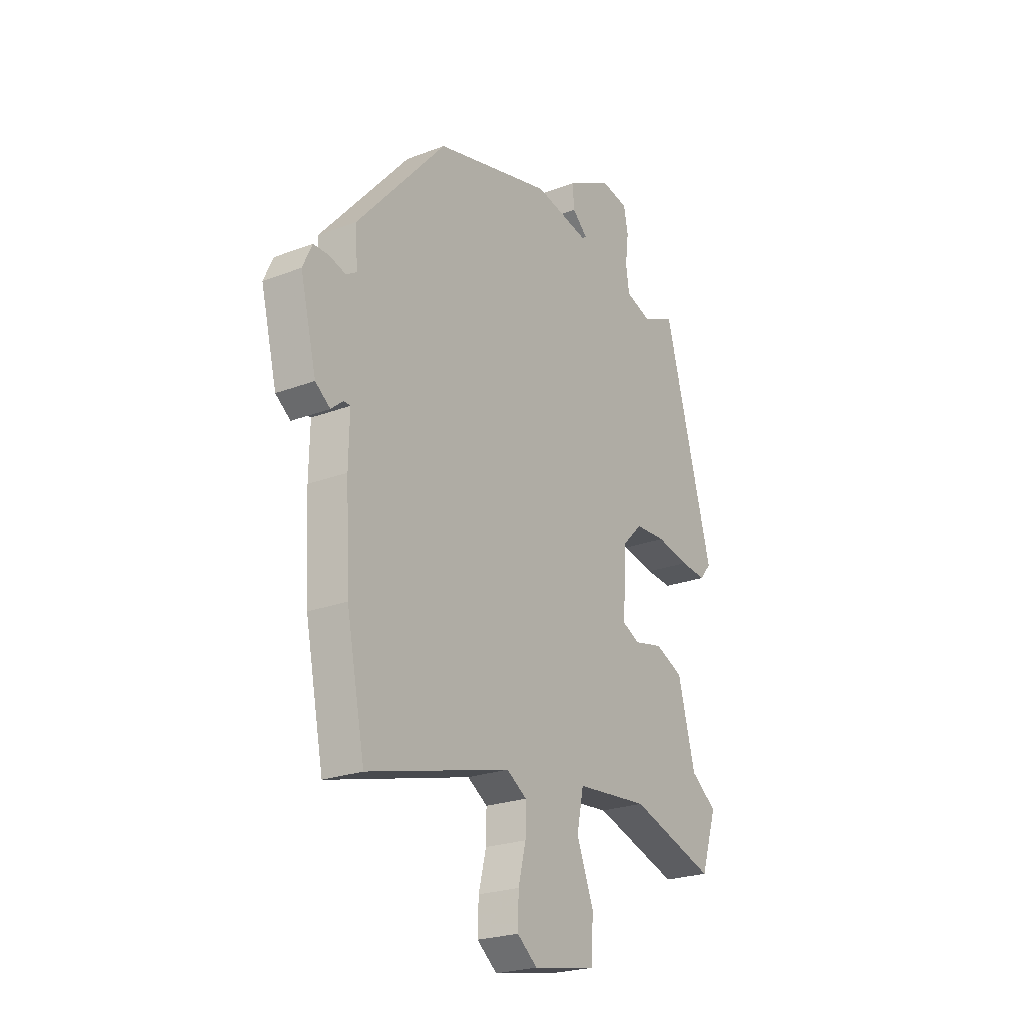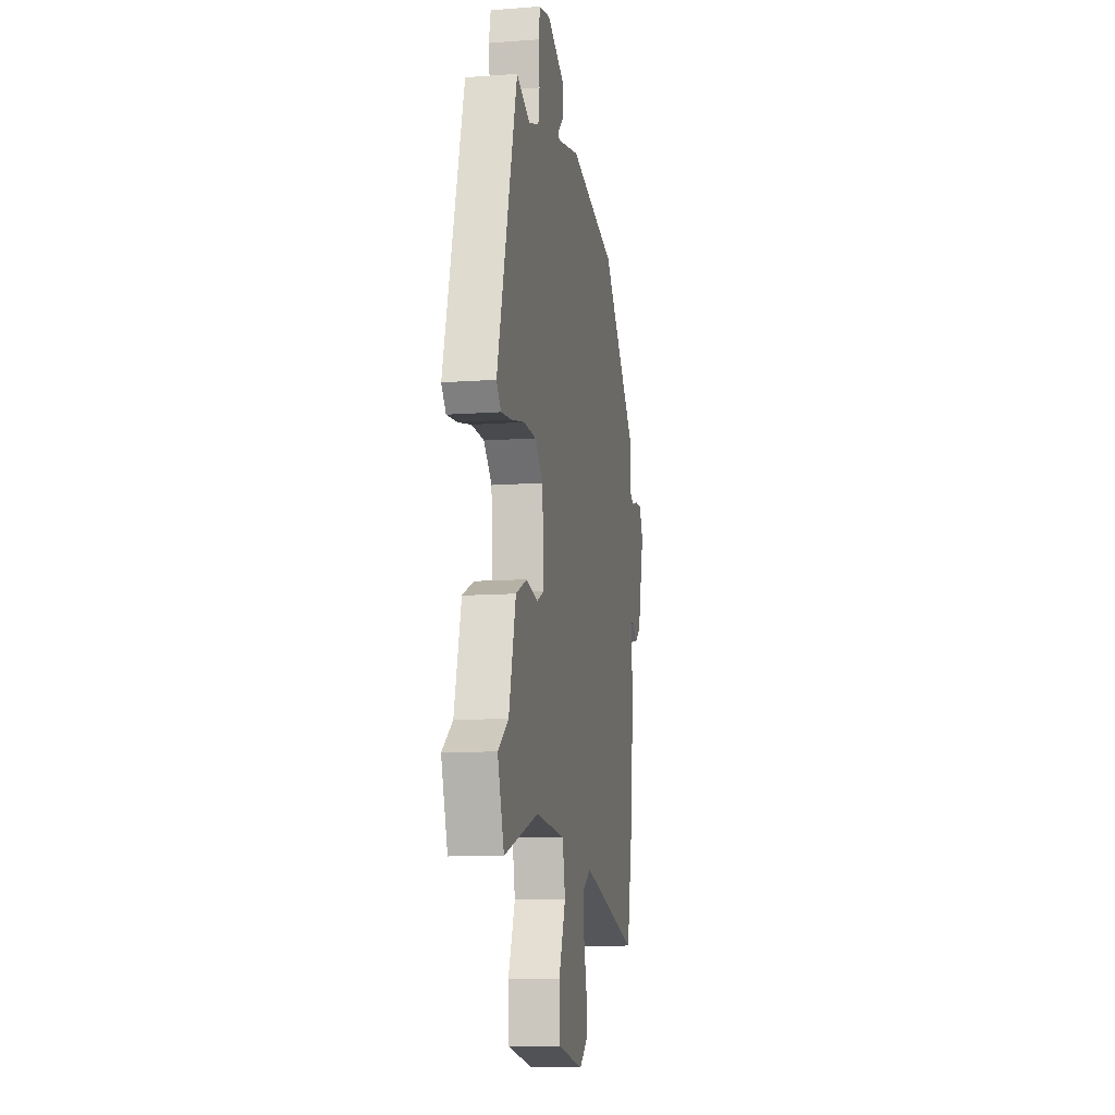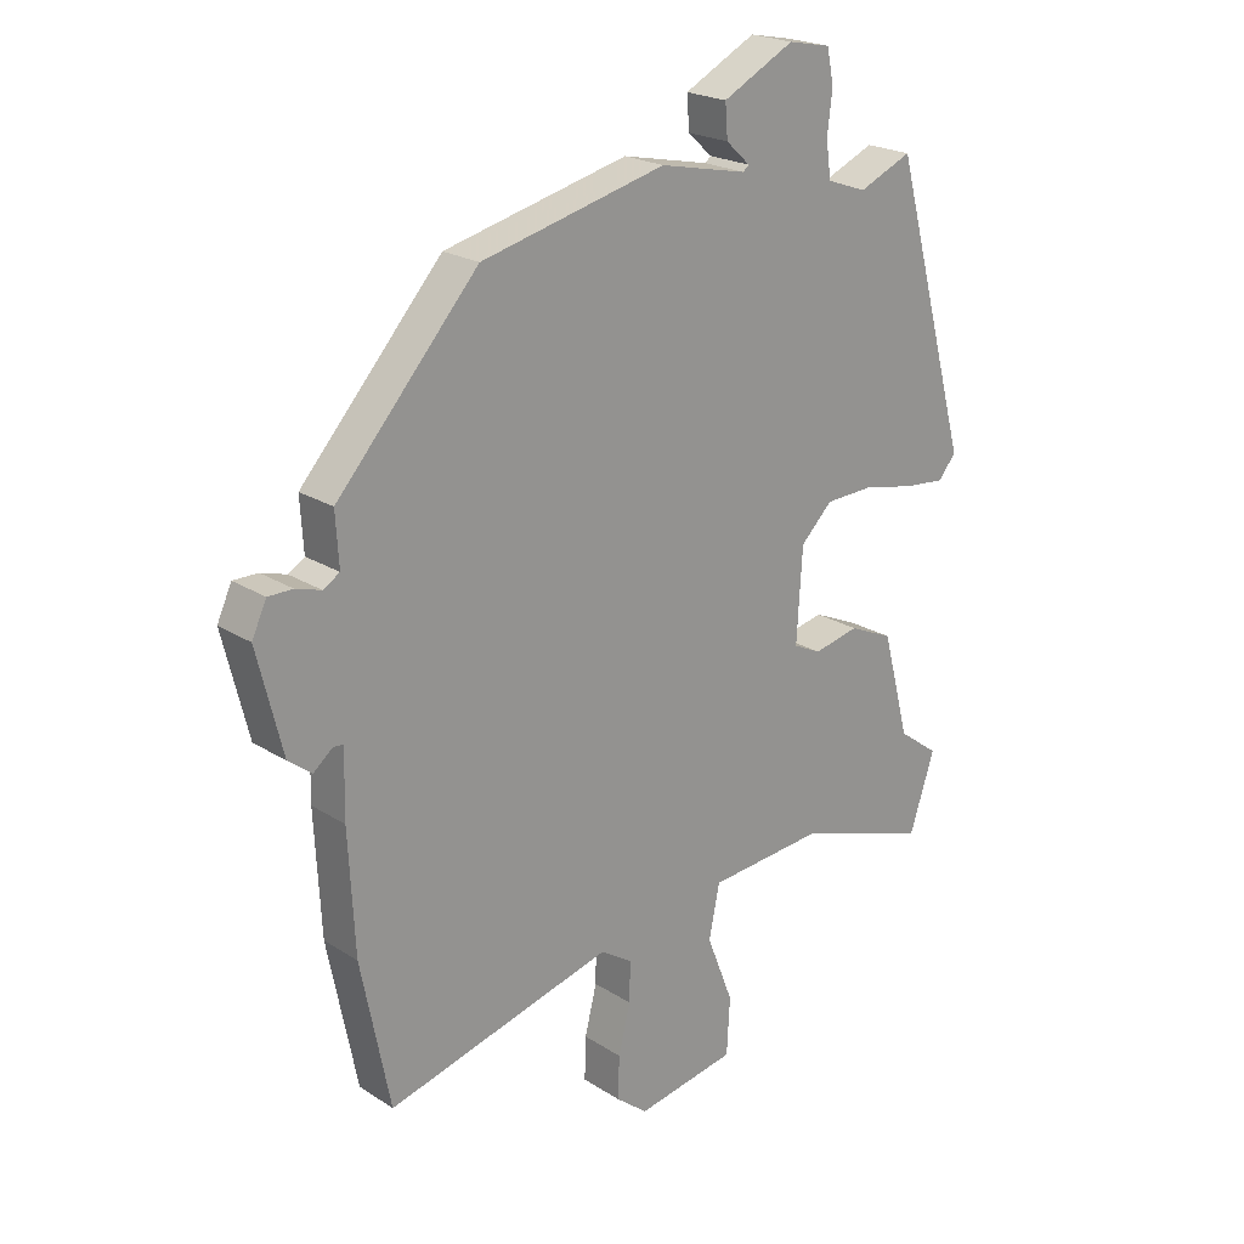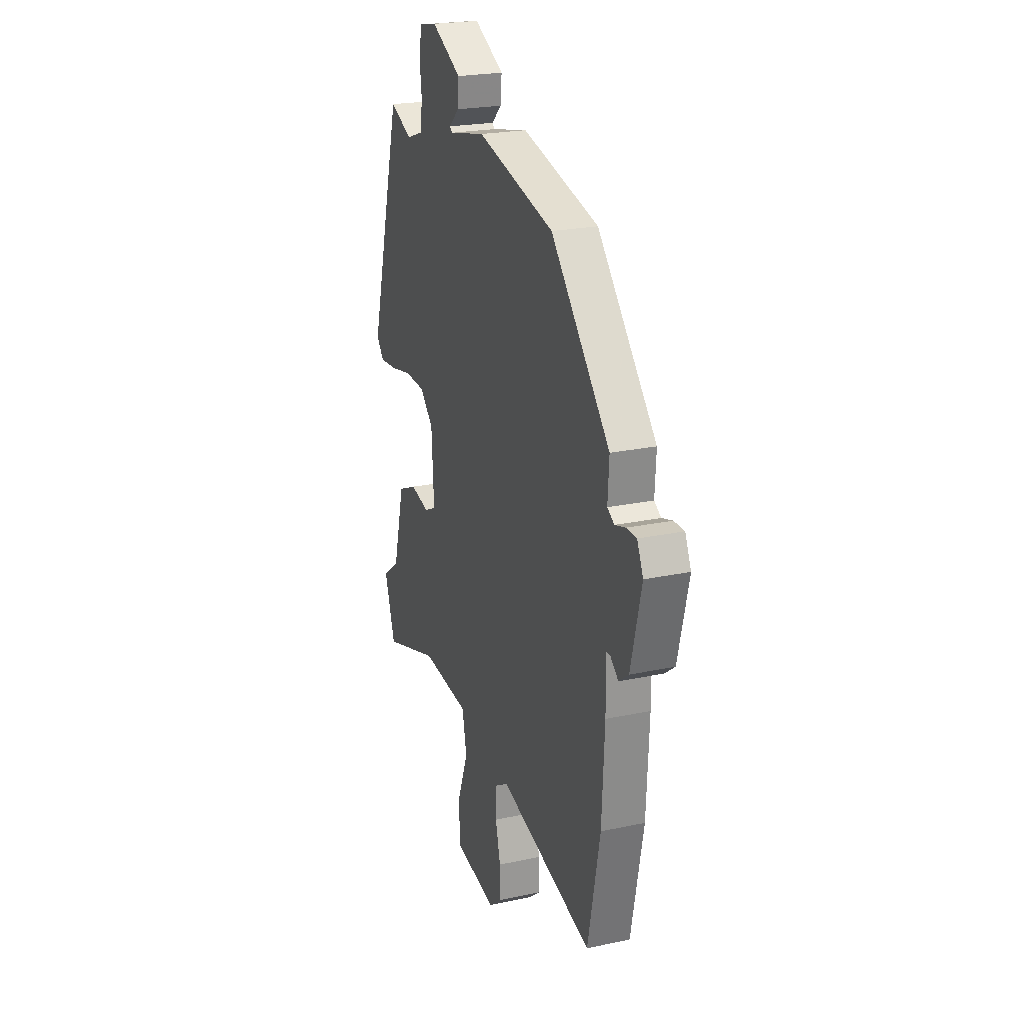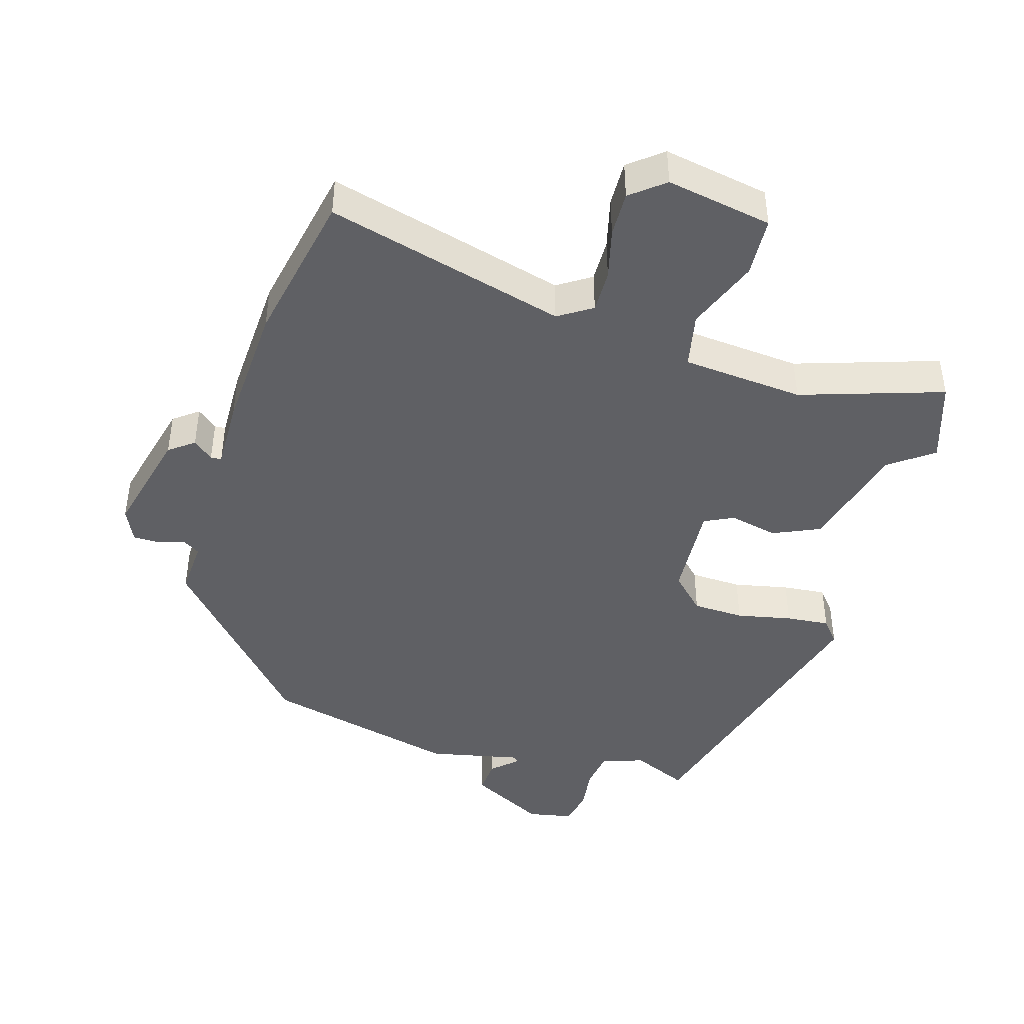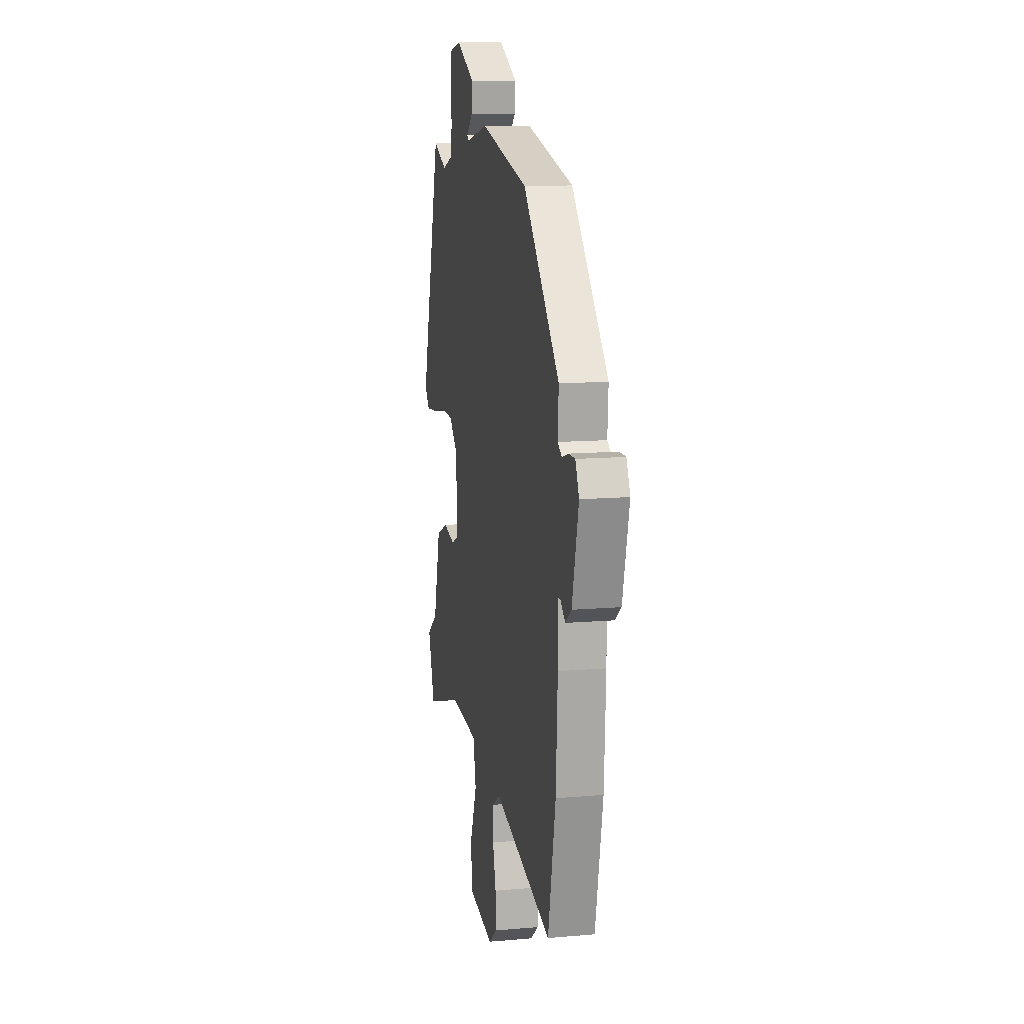
<metadata>
{"format":"obj","ext":"obj","renderer":"f3d","projection":"perspective","resolution":1024,"background":"white","views":[{"elev":-23.6,"azim":122.7,"up":"+Z"},{"elev":-10.9,"azim":-79.5,"up":"+Z"},{"elev":21.7,"azim":138.1,"up":"+Z"},{"elev":22.8,"azim":69.8,"up":"+Z"},{"elev":-43.9,"azim":163.5,"up":"+Y"},{"elev":12.1,"azim":78.2,"up":"+Z"}]}
</metadata>
<code>
v -0.49 0.07 -0.531
v -0.53 0.07 -0.409
v -0.465 0.07 -0.361
v -0.422 0.07 -0.197
v -0.352 0.07 -0.166
v -0.28 0.07 -0.182
v -0.236 0.07 -0.161
v -0.245 0.07 -0.015
v -0.295 0.07 0.035
v -0.372 0.07 0.038
v -0.454 0.07 0.021
v -0.519 0.07 0.015
v -0.547 0.07 0.049
v -0.425 0.07 0.496
v -0.341 0.07 0.459
v -0.278 0.07 0.481
v -0.27 0.07 0.537
v -0.278 0.07 0.604
v -0.267 0.07 0.657
v -0.2 0.07 0.67
v -0.087 0.07 0.611
v -0.091 0.07 0.559
v -0.129 0.07 0.524
v -0.12 0.07 0.516
v 0.018 0.07 0.545
v 0.31 0.07 0.473
v 0.533 0.07 0.222
v 0.528 0.07 0.14
v 0.554 0.07 0.124
v 0.594 0.07 0.136
v 0.633 0.07 0.136
v 0.656 0.07 0.086
v 0.616 0.07 -0.075
v 0.579 0.07 -0.103
v 0.549 0.07 -0.078
v 0.533 0.07 -0.079
v 0.535 0.07 -0.184
v 0.525 0.07 -0.374
v 0.479 0.07 -0.604
v 0.121 0.07 -0.508
v 0.071 0.07 -0.54
v 0.072 0.07 -0.604
v 0.091 0.07 -0.68
v 0.093 0.07 -0.748
v 0.043 0.07 -0.788
v -0.115 0.07 -0.759
v -0.12 0.07 -0.669
v -0.078 0.07 -0.561
v -0.095 0.07 -0.478
v -0.277 0.07 -0.462
v -0.49 0 -0.531
v -0.53 0 -0.409
v -0.465 0 -0.361
v -0.422 0 -0.197
v -0.352 0 -0.166
v -0.28 0 -0.182
v -0.236 0 -0.161
v -0.245 0 -0.015
v -0.295 0 0.035
v -0.372 0 0.038
v -0.454 0 0.021
v -0.519 0 0.015
v -0.547 0 0.049
v -0.425 0 0.496
v -0.341 0 0.459
v -0.278 0 0.481
v -0.27 0 0.537
v -0.278 0 0.604
v -0.267 0 0.657
v -0.2 0 0.67
v -0.087 0 0.611
v -0.091 0 0.559
v -0.129 0 0.524
v -0.12 0 0.516
v 0.018 0 0.545
v 0.31 0 0.473
v 0.533 0 0.222
v 0.528 0 0.14
v 0.554 0 0.124
v 0.594 0 0.136
v 0.633 0 0.136
v 0.656 0 0.086
v 0.616 0 -0.075
v 0.579 0 -0.103
v 0.549 0 -0.078
v 0.533 0 -0.079
v 0.535 0 -0.184
v 0.525 0 -0.374
v 0.479 0 -0.604
v 0.121 0 -0.508
v 0.071 0 -0.54
v 0.072 0 -0.604
v 0.091 0 -0.68
v 0.093 0 -0.748
v 0.043 0 -0.788
v -0.115 0 -0.759
v -0.12 0 -0.669
v -0.078 0 -0.561
v -0.095 0 -0.478
v -0.277 0 -0.462
f 45 46 47 48
f 45 48 49
f 42 43 44 45
f 41 42 45 49
f 40 41 49
f 37 38 39 40
f 36 37 40 49
f 32 33 34 35
f 32 35 36
f 29 30 31 32
f 29 32 36 49
f 25 26 27 28
f 24 25 28
f 24 28 29 49
f 20 21 22 23
f 18 19 20 23
f 17 18 23 24
f 16 17 24 49
f 12 13 14 15
f 10 11 12 15
f 9 10 15 16
f 8 9 16
f 3 4 5 6
f 3 6 7
f 50 1 2 3
f 50 3 7
f 49 50 7
f 8 16 49
f 7 8 49
f 98 97 96 95
f 99 98 95
f 95 94 93 92
f 99 95 92 91
f 99 91 90
f 90 89 88 87
f 99 90 87 86
f 85 84 83 82
f 86 85 82
f 82 81 80 79
f 99 86 82 79
f 78 77 76 75
f 78 75 74
f 99 79 78 74
f 73 72 71 70
f 73 70 69 68
f 74 73 68 67
f 99 74 67 66
f 65 64 63 62
f 65 62 61 60
f 66 65 60 59
f 66 59 58
f 56 55 54 53
f 57 56 53
f 53 52 51 100
f 57 53 100
f 57 100 99
f 99 66 58
f 99 58 57
f 1 51 52 2
f 2 52 53 3
f 3 53 54 4
f 4 54 55 5
f 5 55 56 6
f 6 56 57 7
f 7 57 58 8
f 8 58 59 9
f 9 59 60 10
f 10 60 61 11
f 11 61 62 12
f 12 62 63 13
f 13 63 64 14
f 14 64 65 15
f 15 65 66 16
f 16 66 67 17
f 17 67 68 18
f 18 68 69 19
f 19 69 70 20
f 20 70 71 21
f 21 71 72 22
f 22 72 73 23
f 23 73 74 24
f 24 74 75 25
f 25 75 76 26
f 26 76 77 27
f 27 77 78 28
f 28 78 79 29
f 29 79 80 30
f 30 80 81 31
f 31 81 82 32
f 32 82 83 33
f 33 83 84 34
f 34 84 85 35
f 35 85 86 36
f 36 86 87 37
f 37 87 88 38
f 38 88 89 39
f 39 89 90 40
f 40 90 91 41
f 41 91 92 42
f 42 92 93 43
f 43 93 94 44
f 44 94 95 45
f 45 95 96 46
f 46 96 97 47
f 47 97 98 48
f 48 98 99 49
f 49 99 100 50
f 50 100 51 1

</code>
